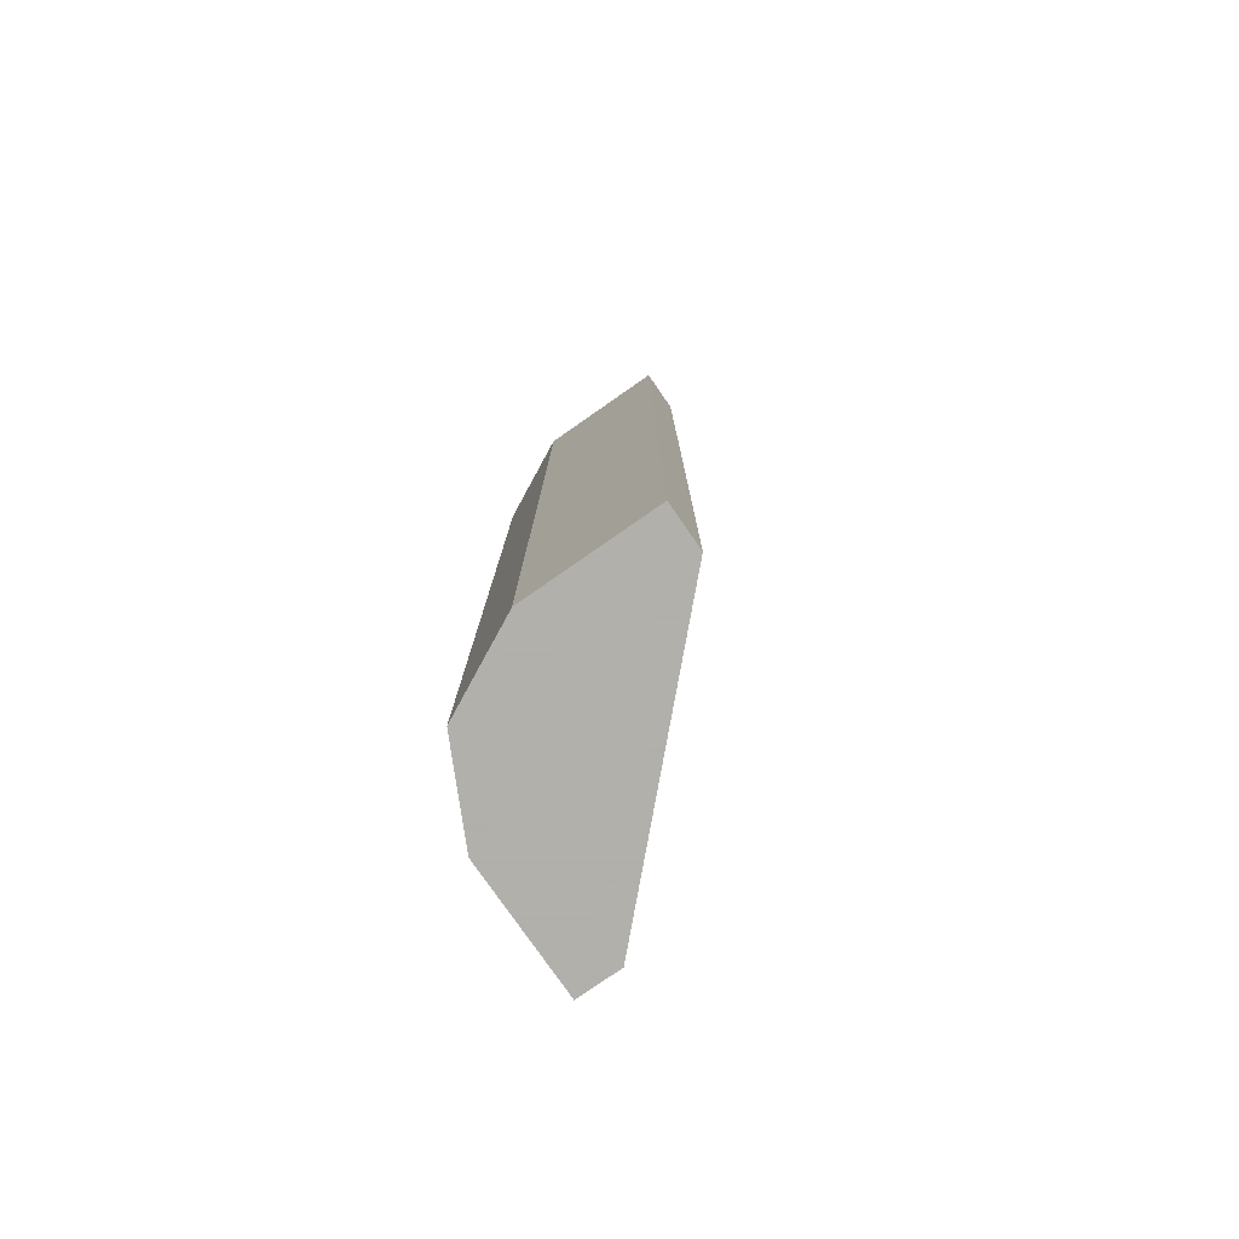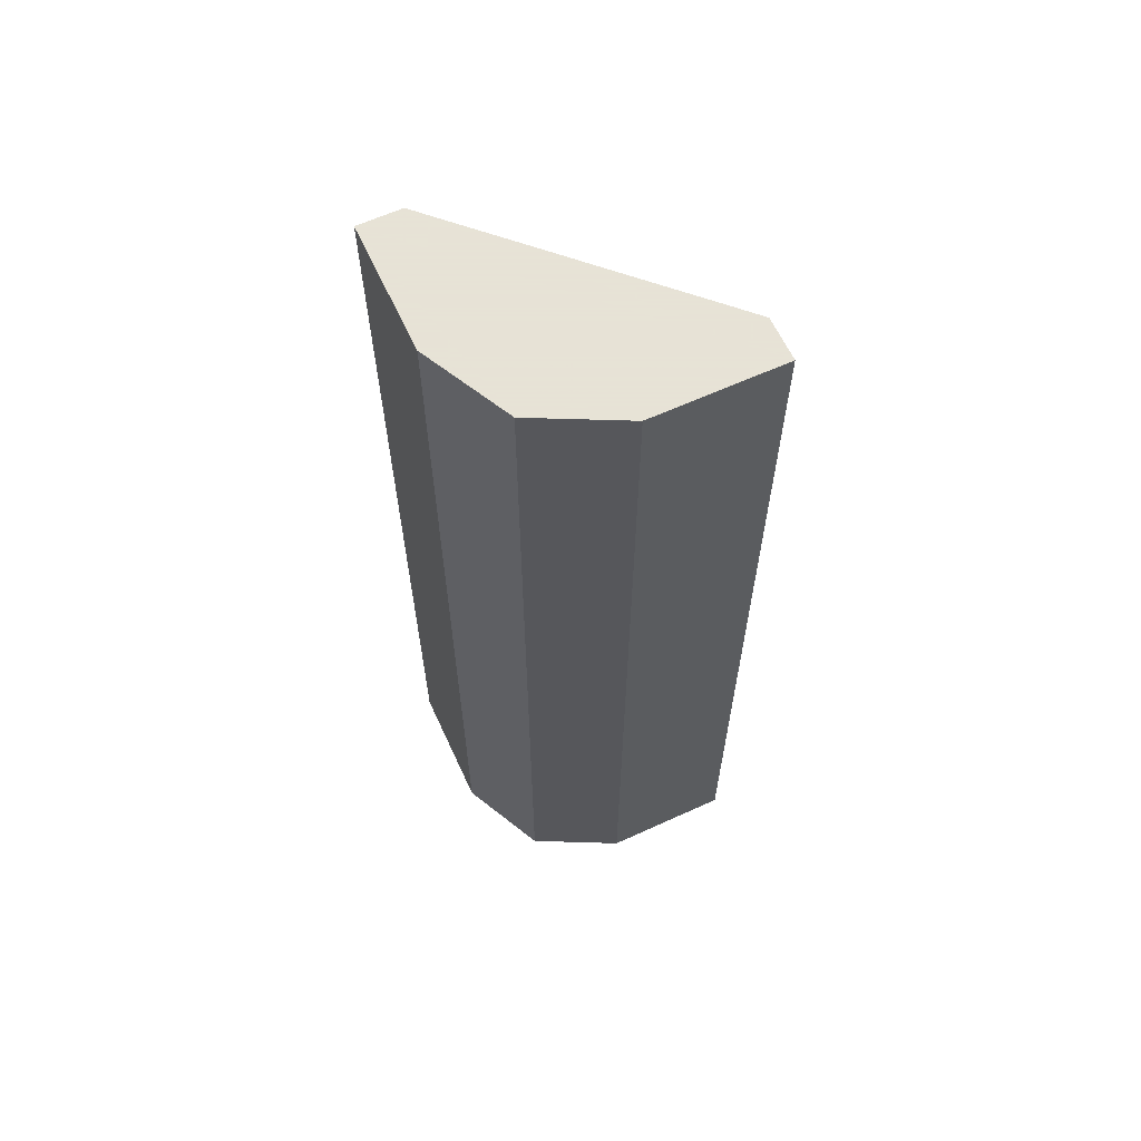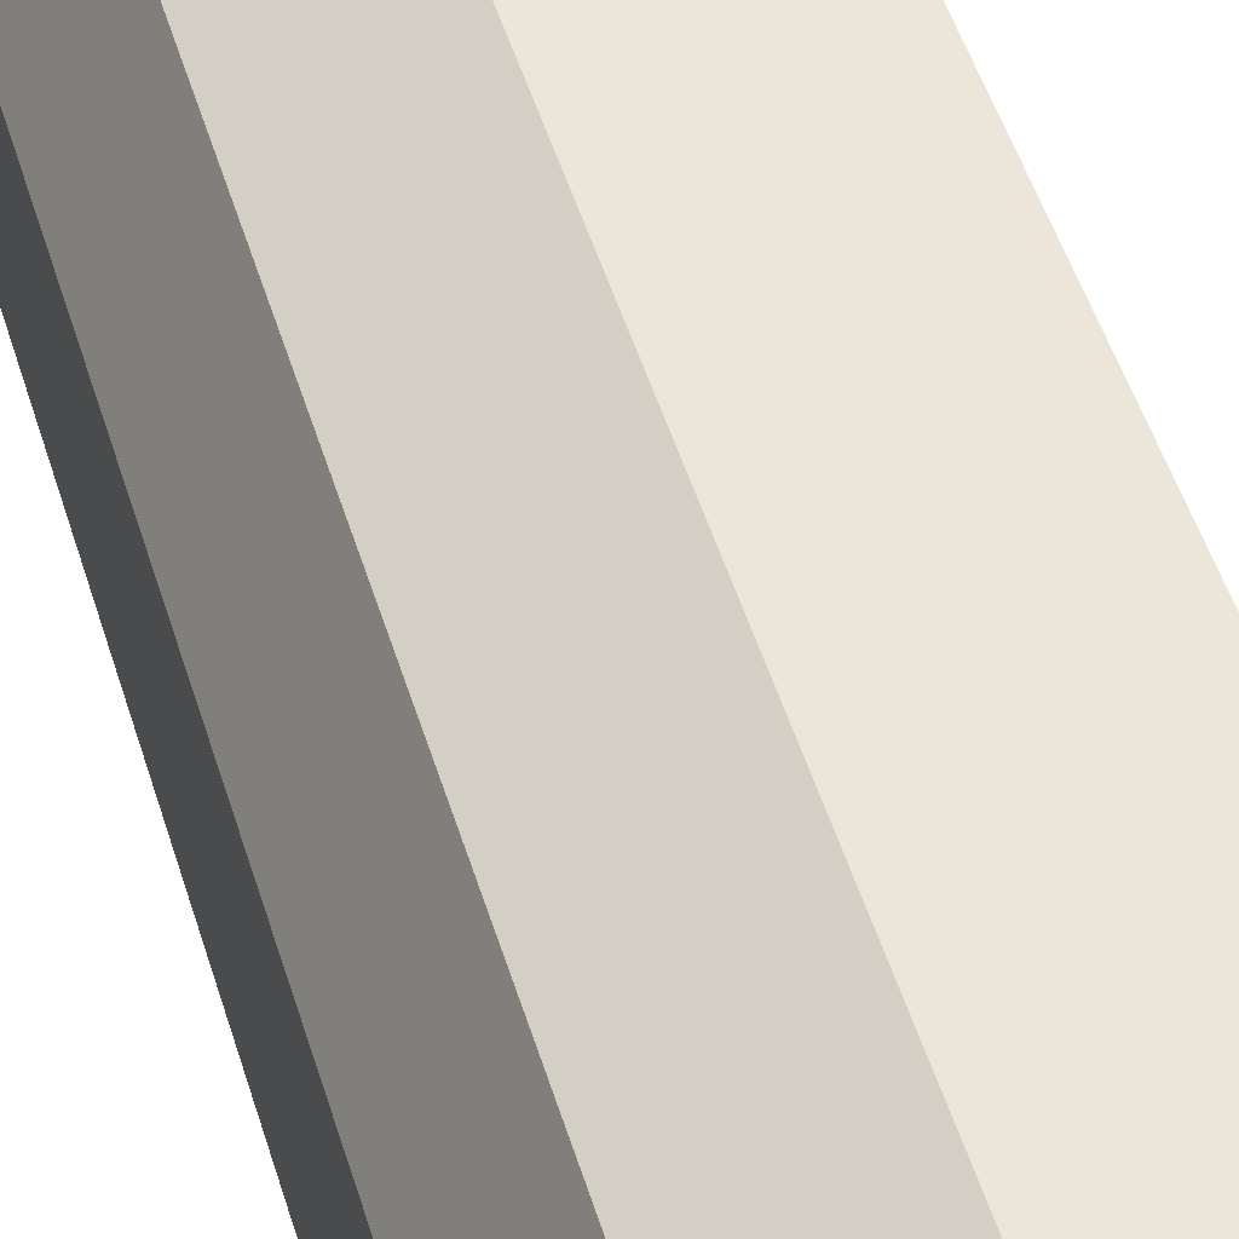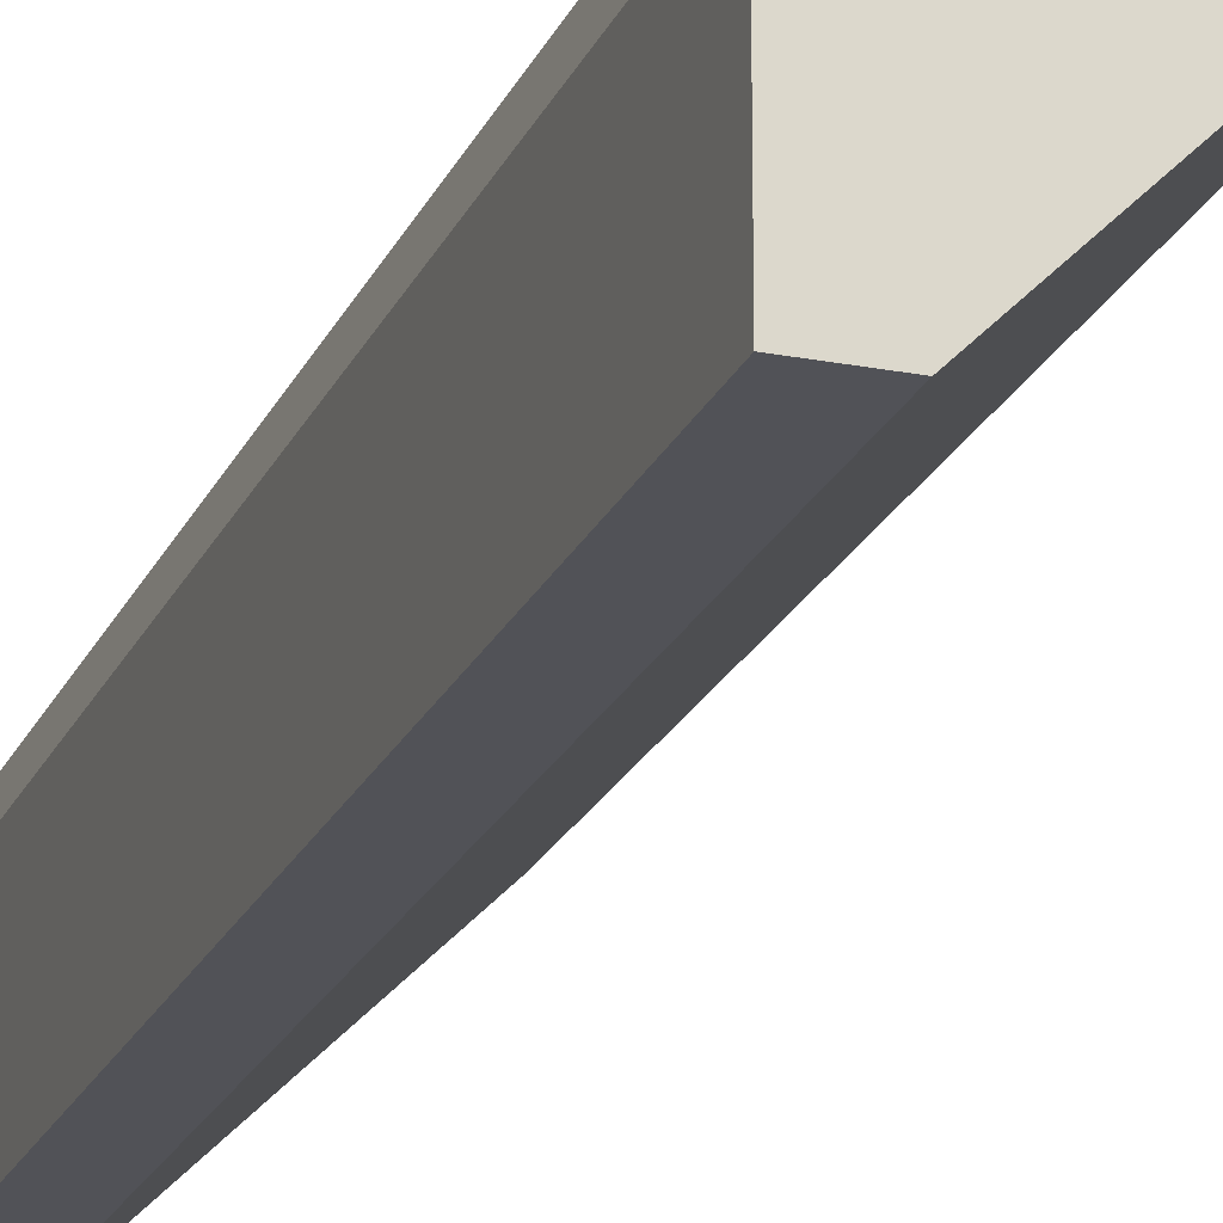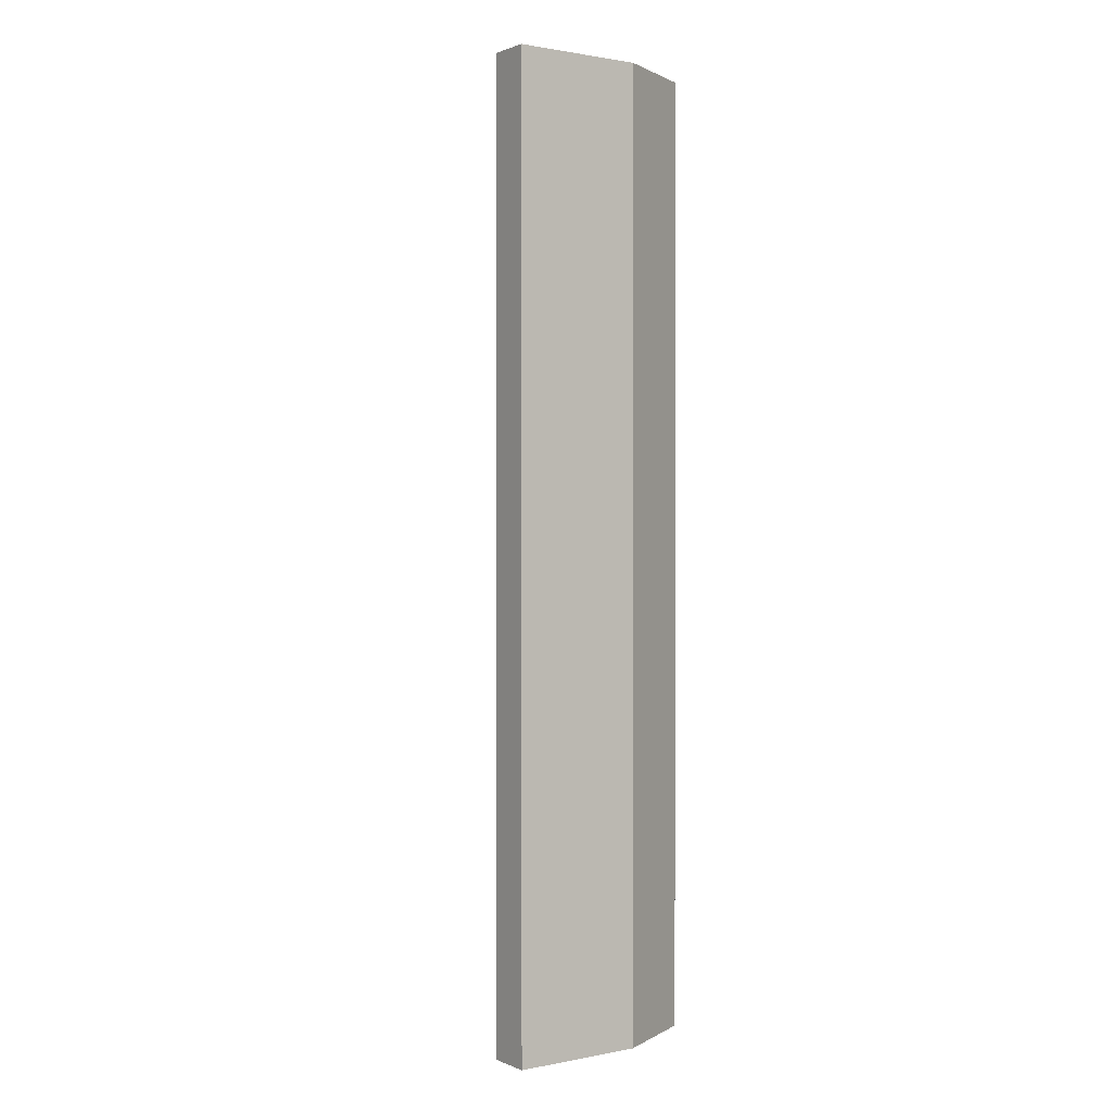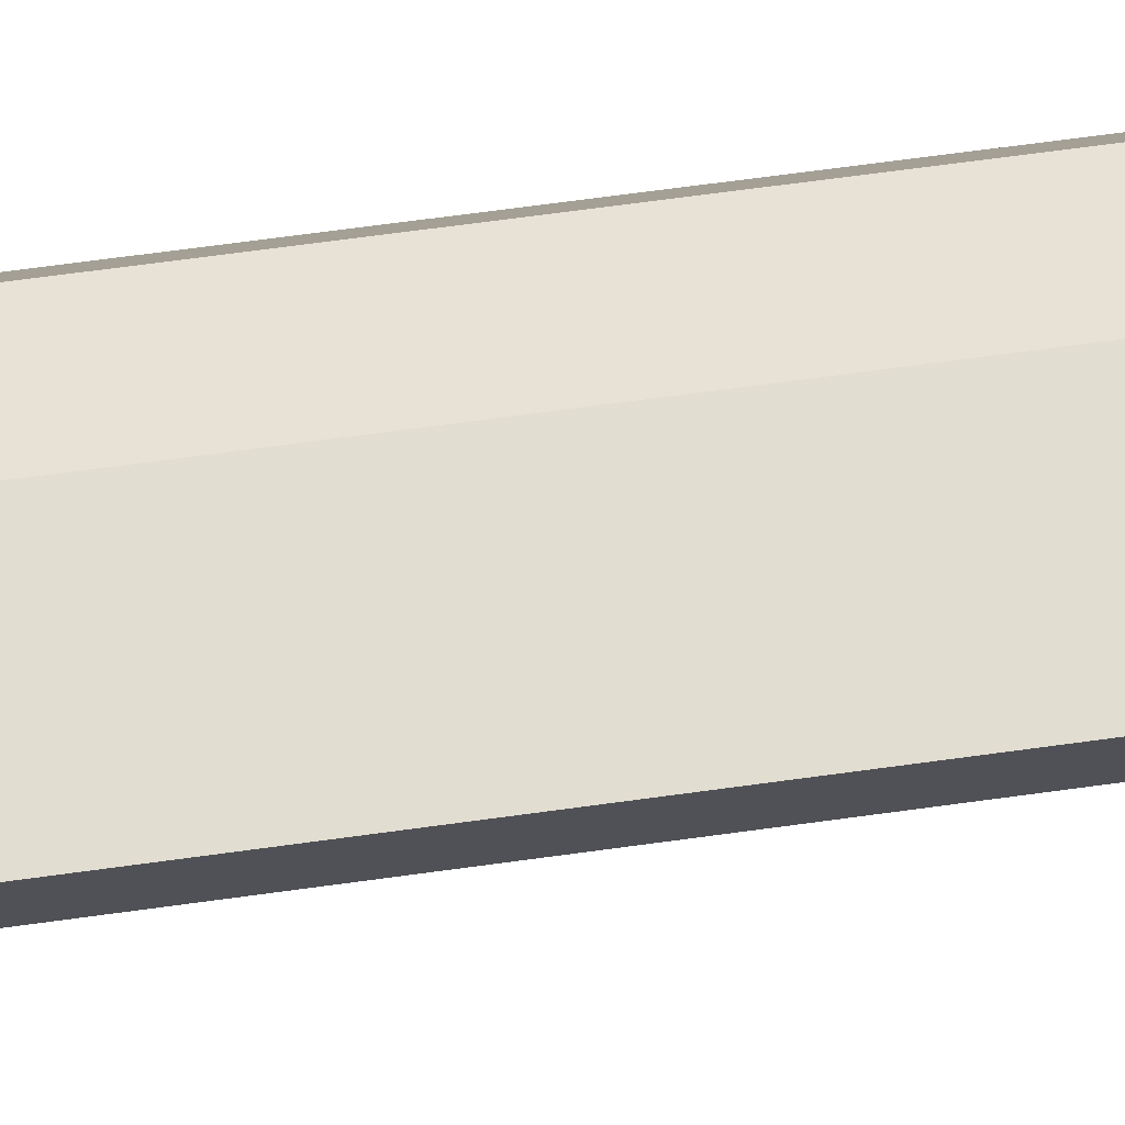
<metadata>
{"format":"obj","ext":"obj","renderer":"f3d","projection":"perspective","resolution":1024,"background":"white","views":[{"elev":-78.4,"azim":34.8,"up":"+Y"},{"elev":62.8,"azim":-24.8,"up":"+Y"},{"elev":46.8,"azim":-16.0,"up":"+Z"},{"elev":-21.4,"azim":-19.0,"up":"+Z"},{"elev":1.1,"azim":-125.0,"up":"+Y"},{"elev":68.6,"azim":82.2,"up":"+Z"}]}
</metadata>
<code>
v 0.3002 0.09392 0.06042
v 0.2335 -0.1507 -0.006275
v 0.2335 -0.1507 0.02707
v 0.2335 0.09392 -0.006275
v 0.3002 -0.1507 0.0493
v 0.2446 0.09392 0.0493
v 0.2668 -0.1507 0.06042
v 0.2446 0.09392 -0.006275
v 0.2446 -0.1507 -0.006275
v 0.3002 0.09392 0.0493
v 0.2335 0.09392 0.02707
v 0.3002 -0.1507 0.06042
v 0.2668 0.09392 0.06042
v 0.2446 -0.1507 0.0493
f 7 6 14
f 2 3 4
f 3 2 5
f 1 4 6
f 3 5 7
f 2 4 8
f 4 1 8
f 8 5 9
f 5 2 9
f 2 8 9
f 1 5 10
f 8 1 10
f 5 8 10
f 4 3 11
f 3 6 11
f 6 4 11
f 5 1 12
f 1 7 12
f 7 5 12
f 1 6 13
f 7 1 13
f 6 7 13
f 6 3 14
f 3 7 14

</code>
